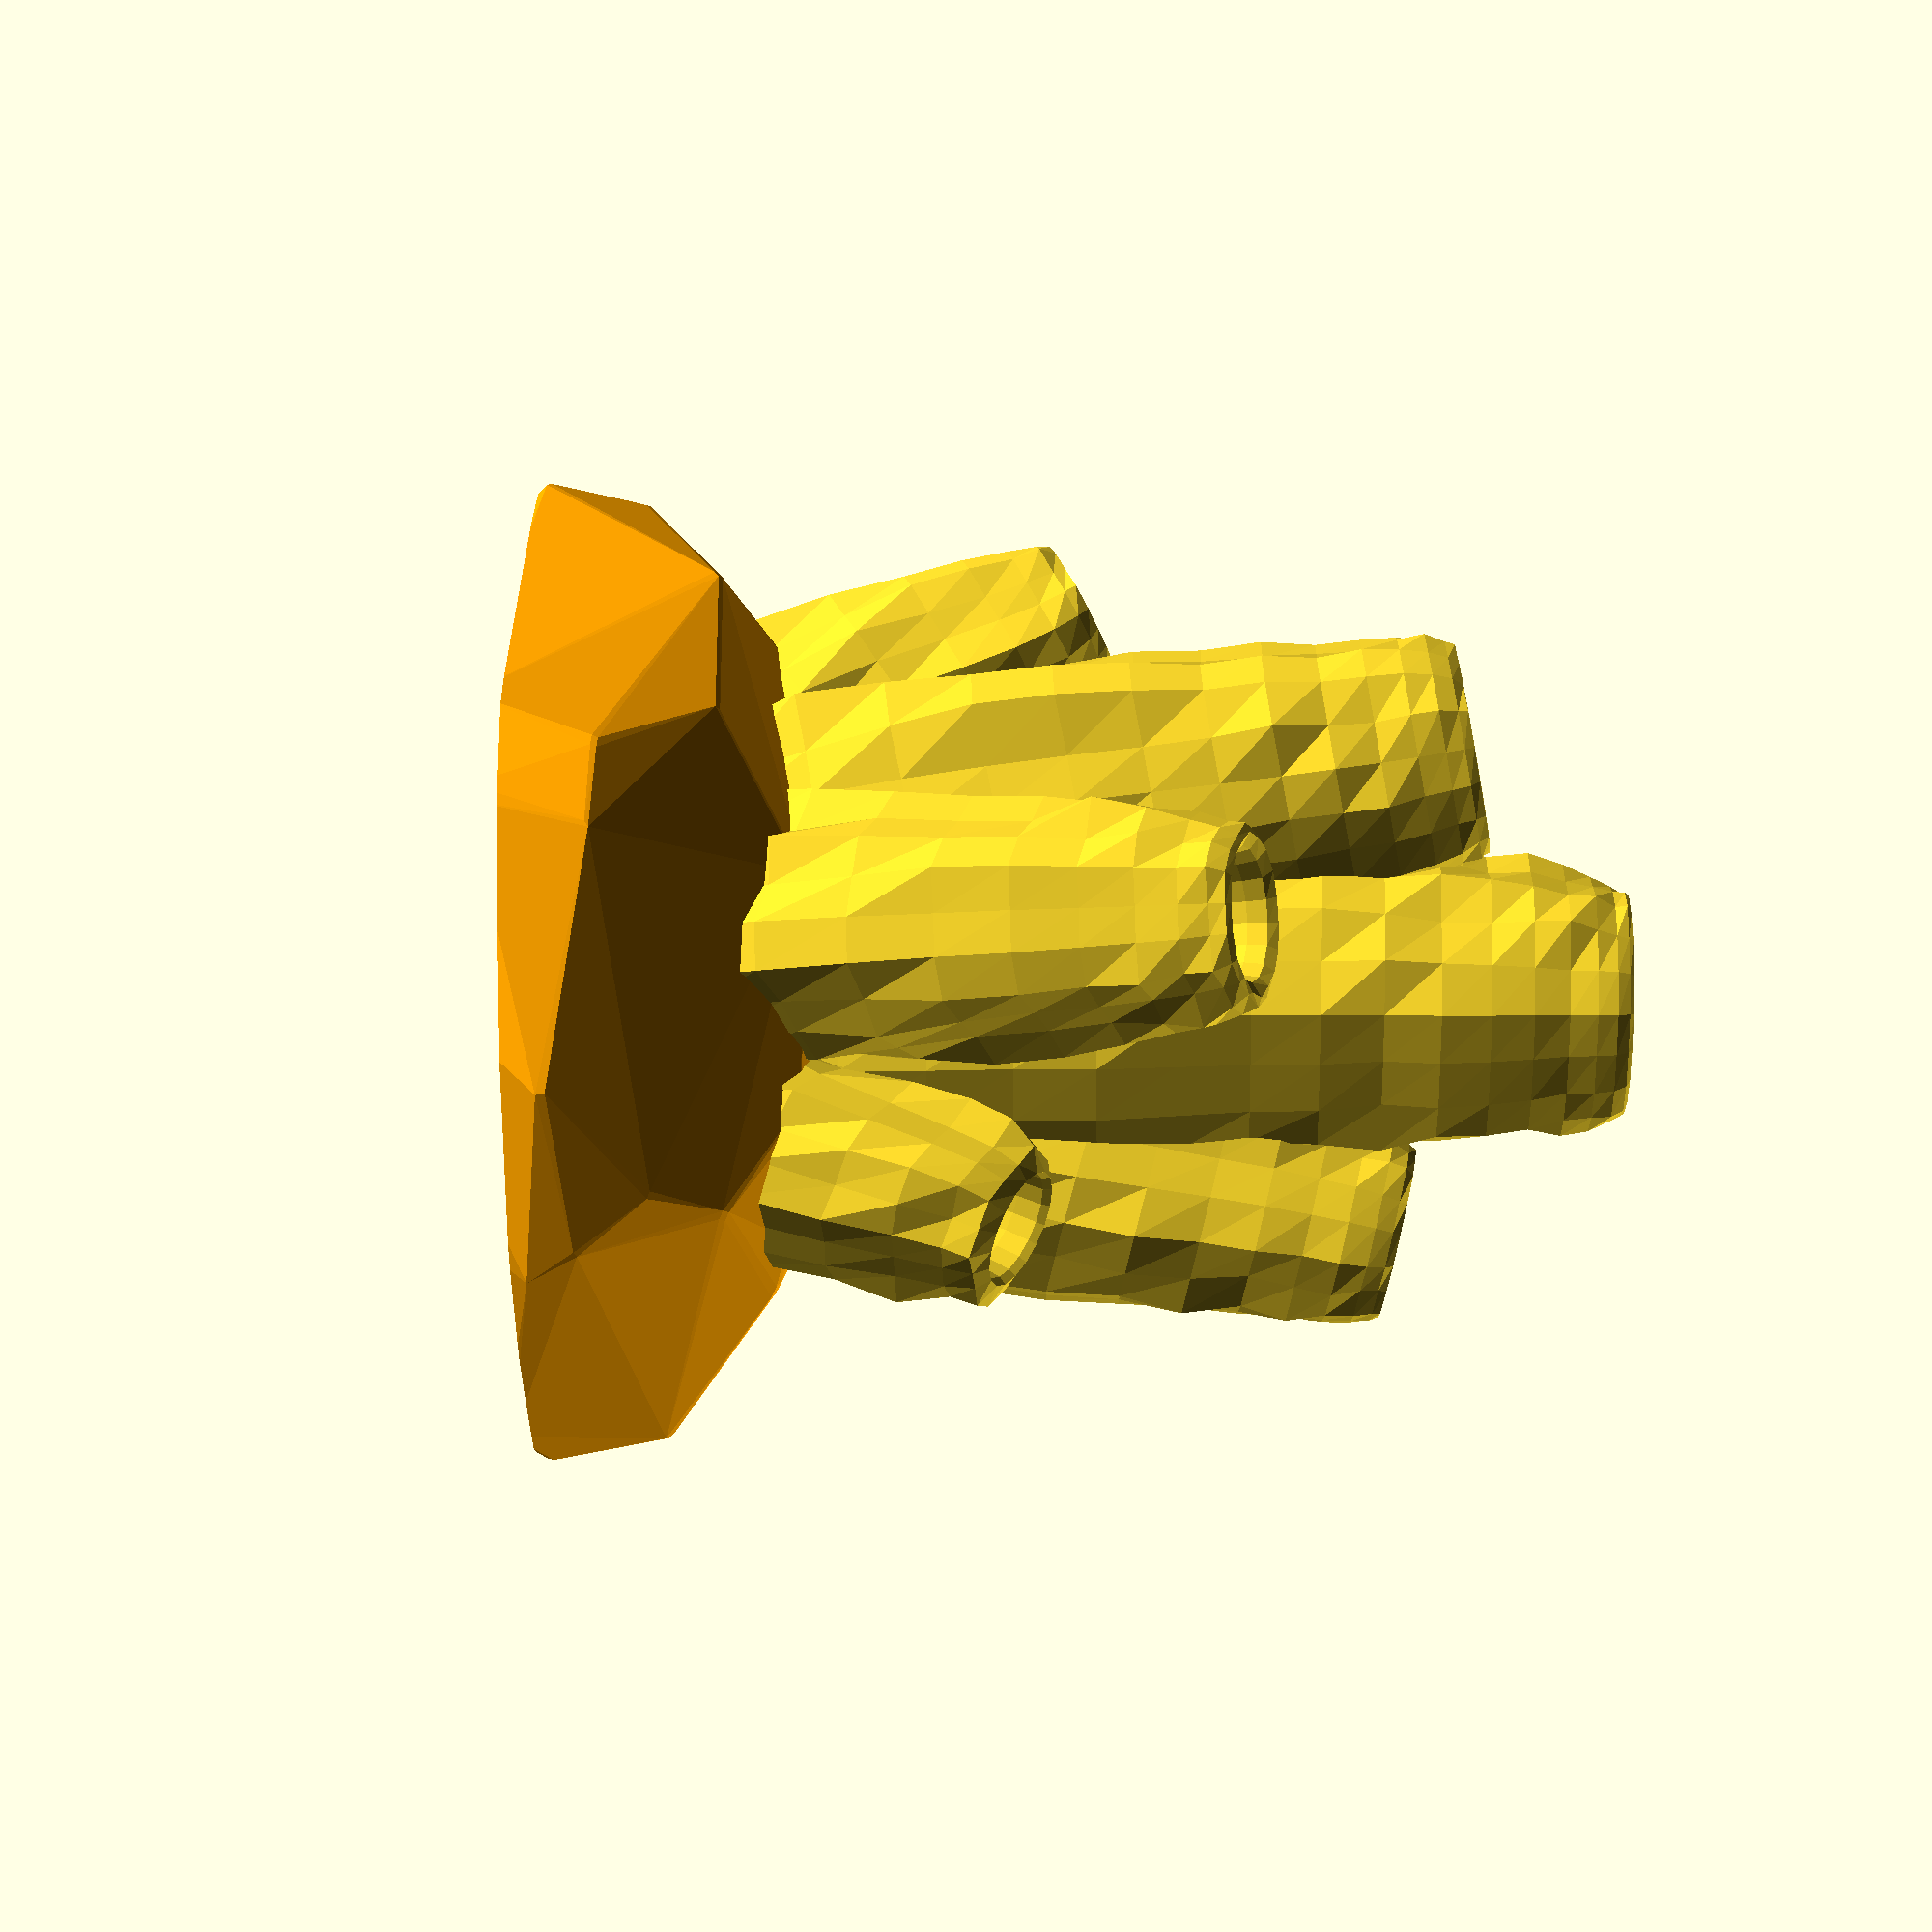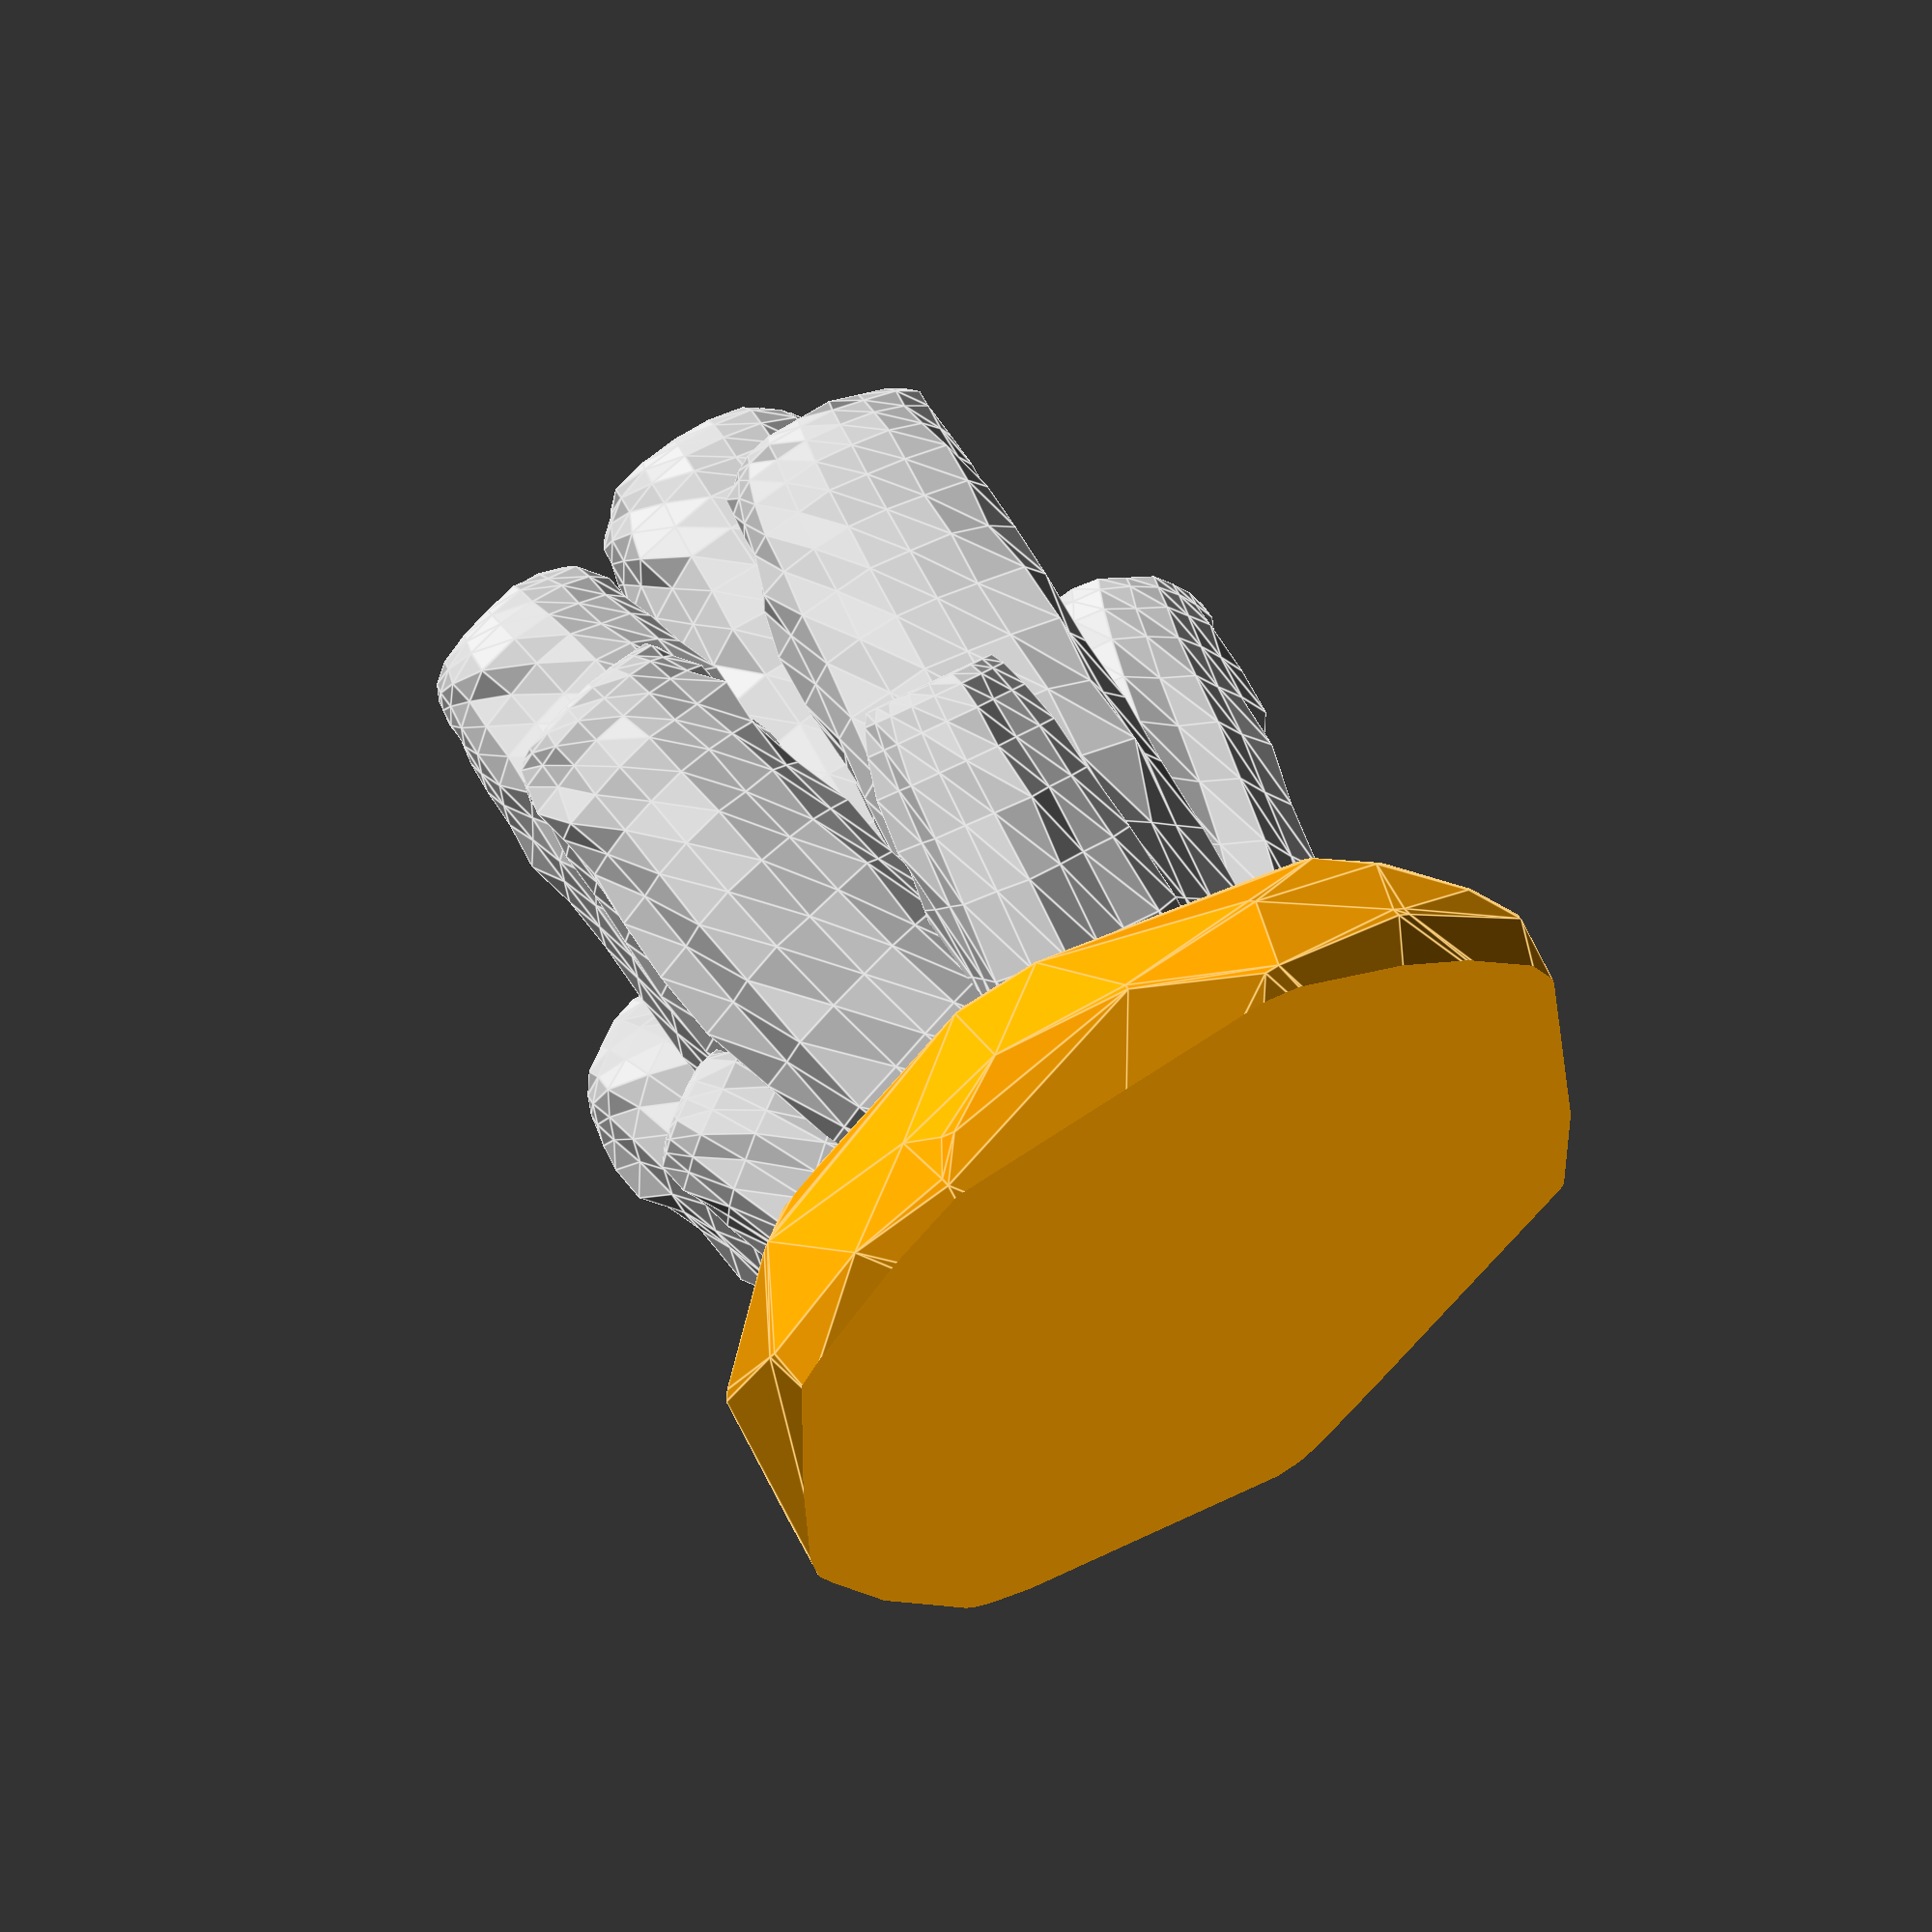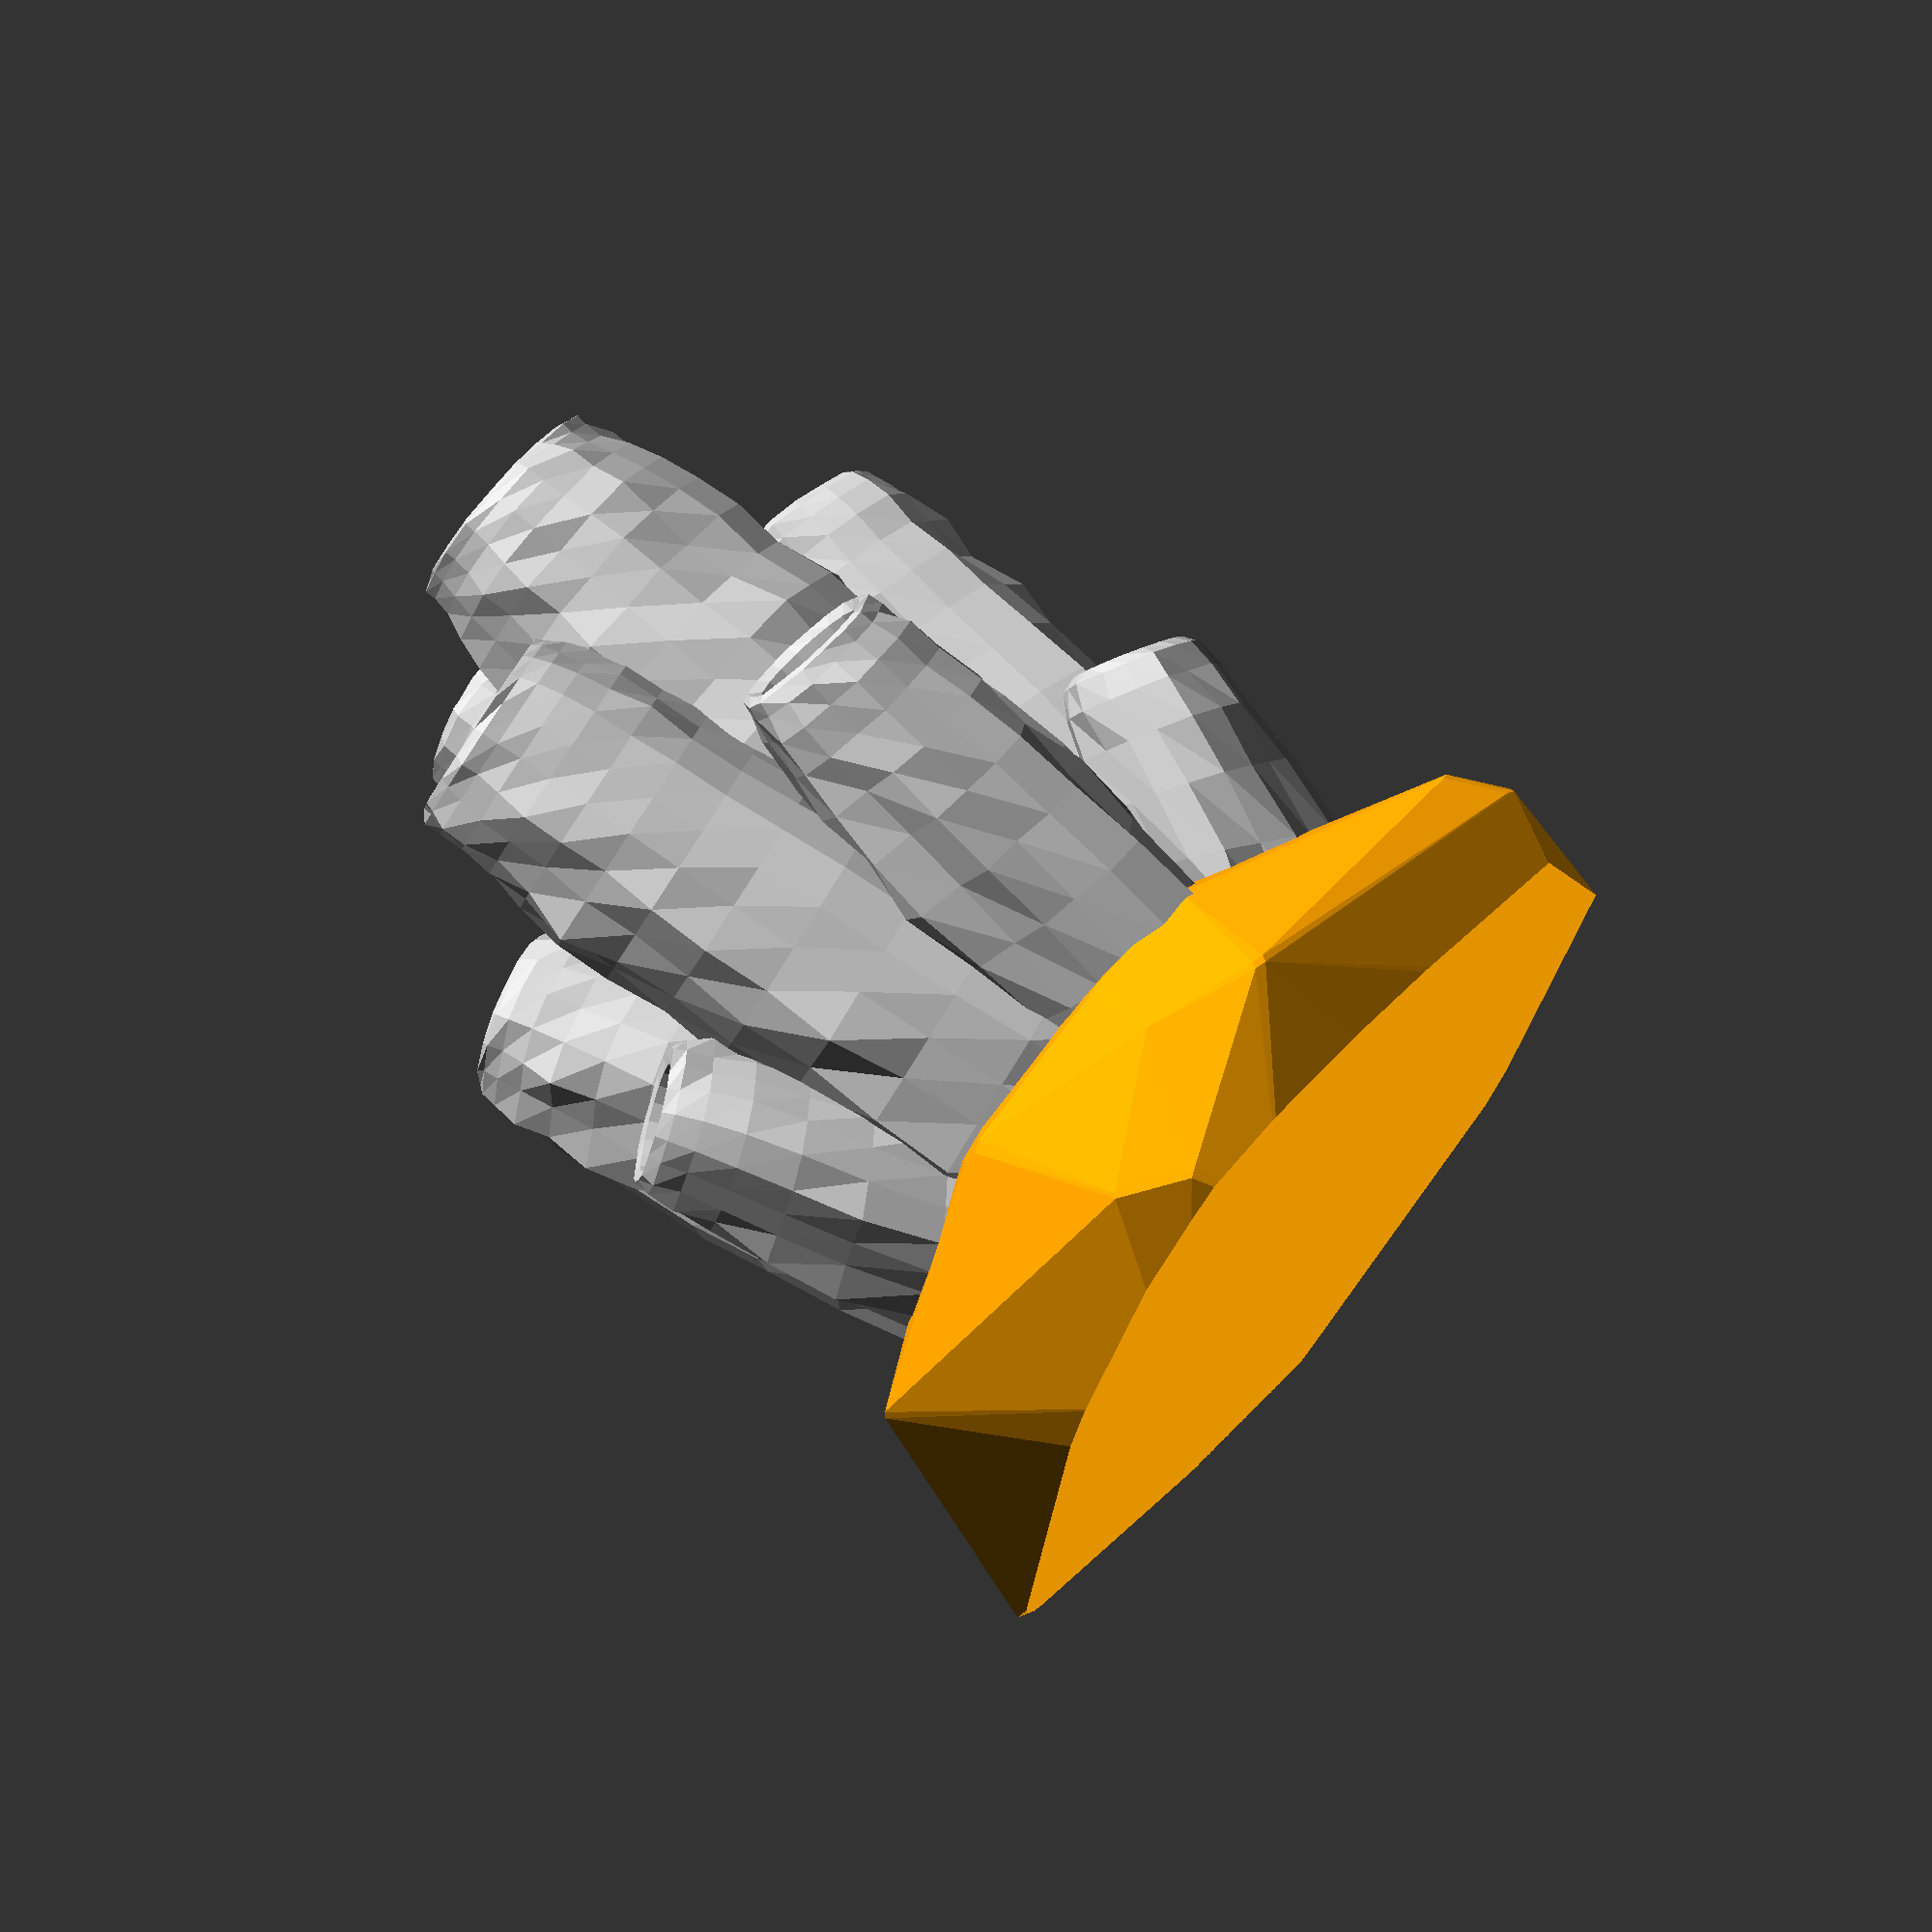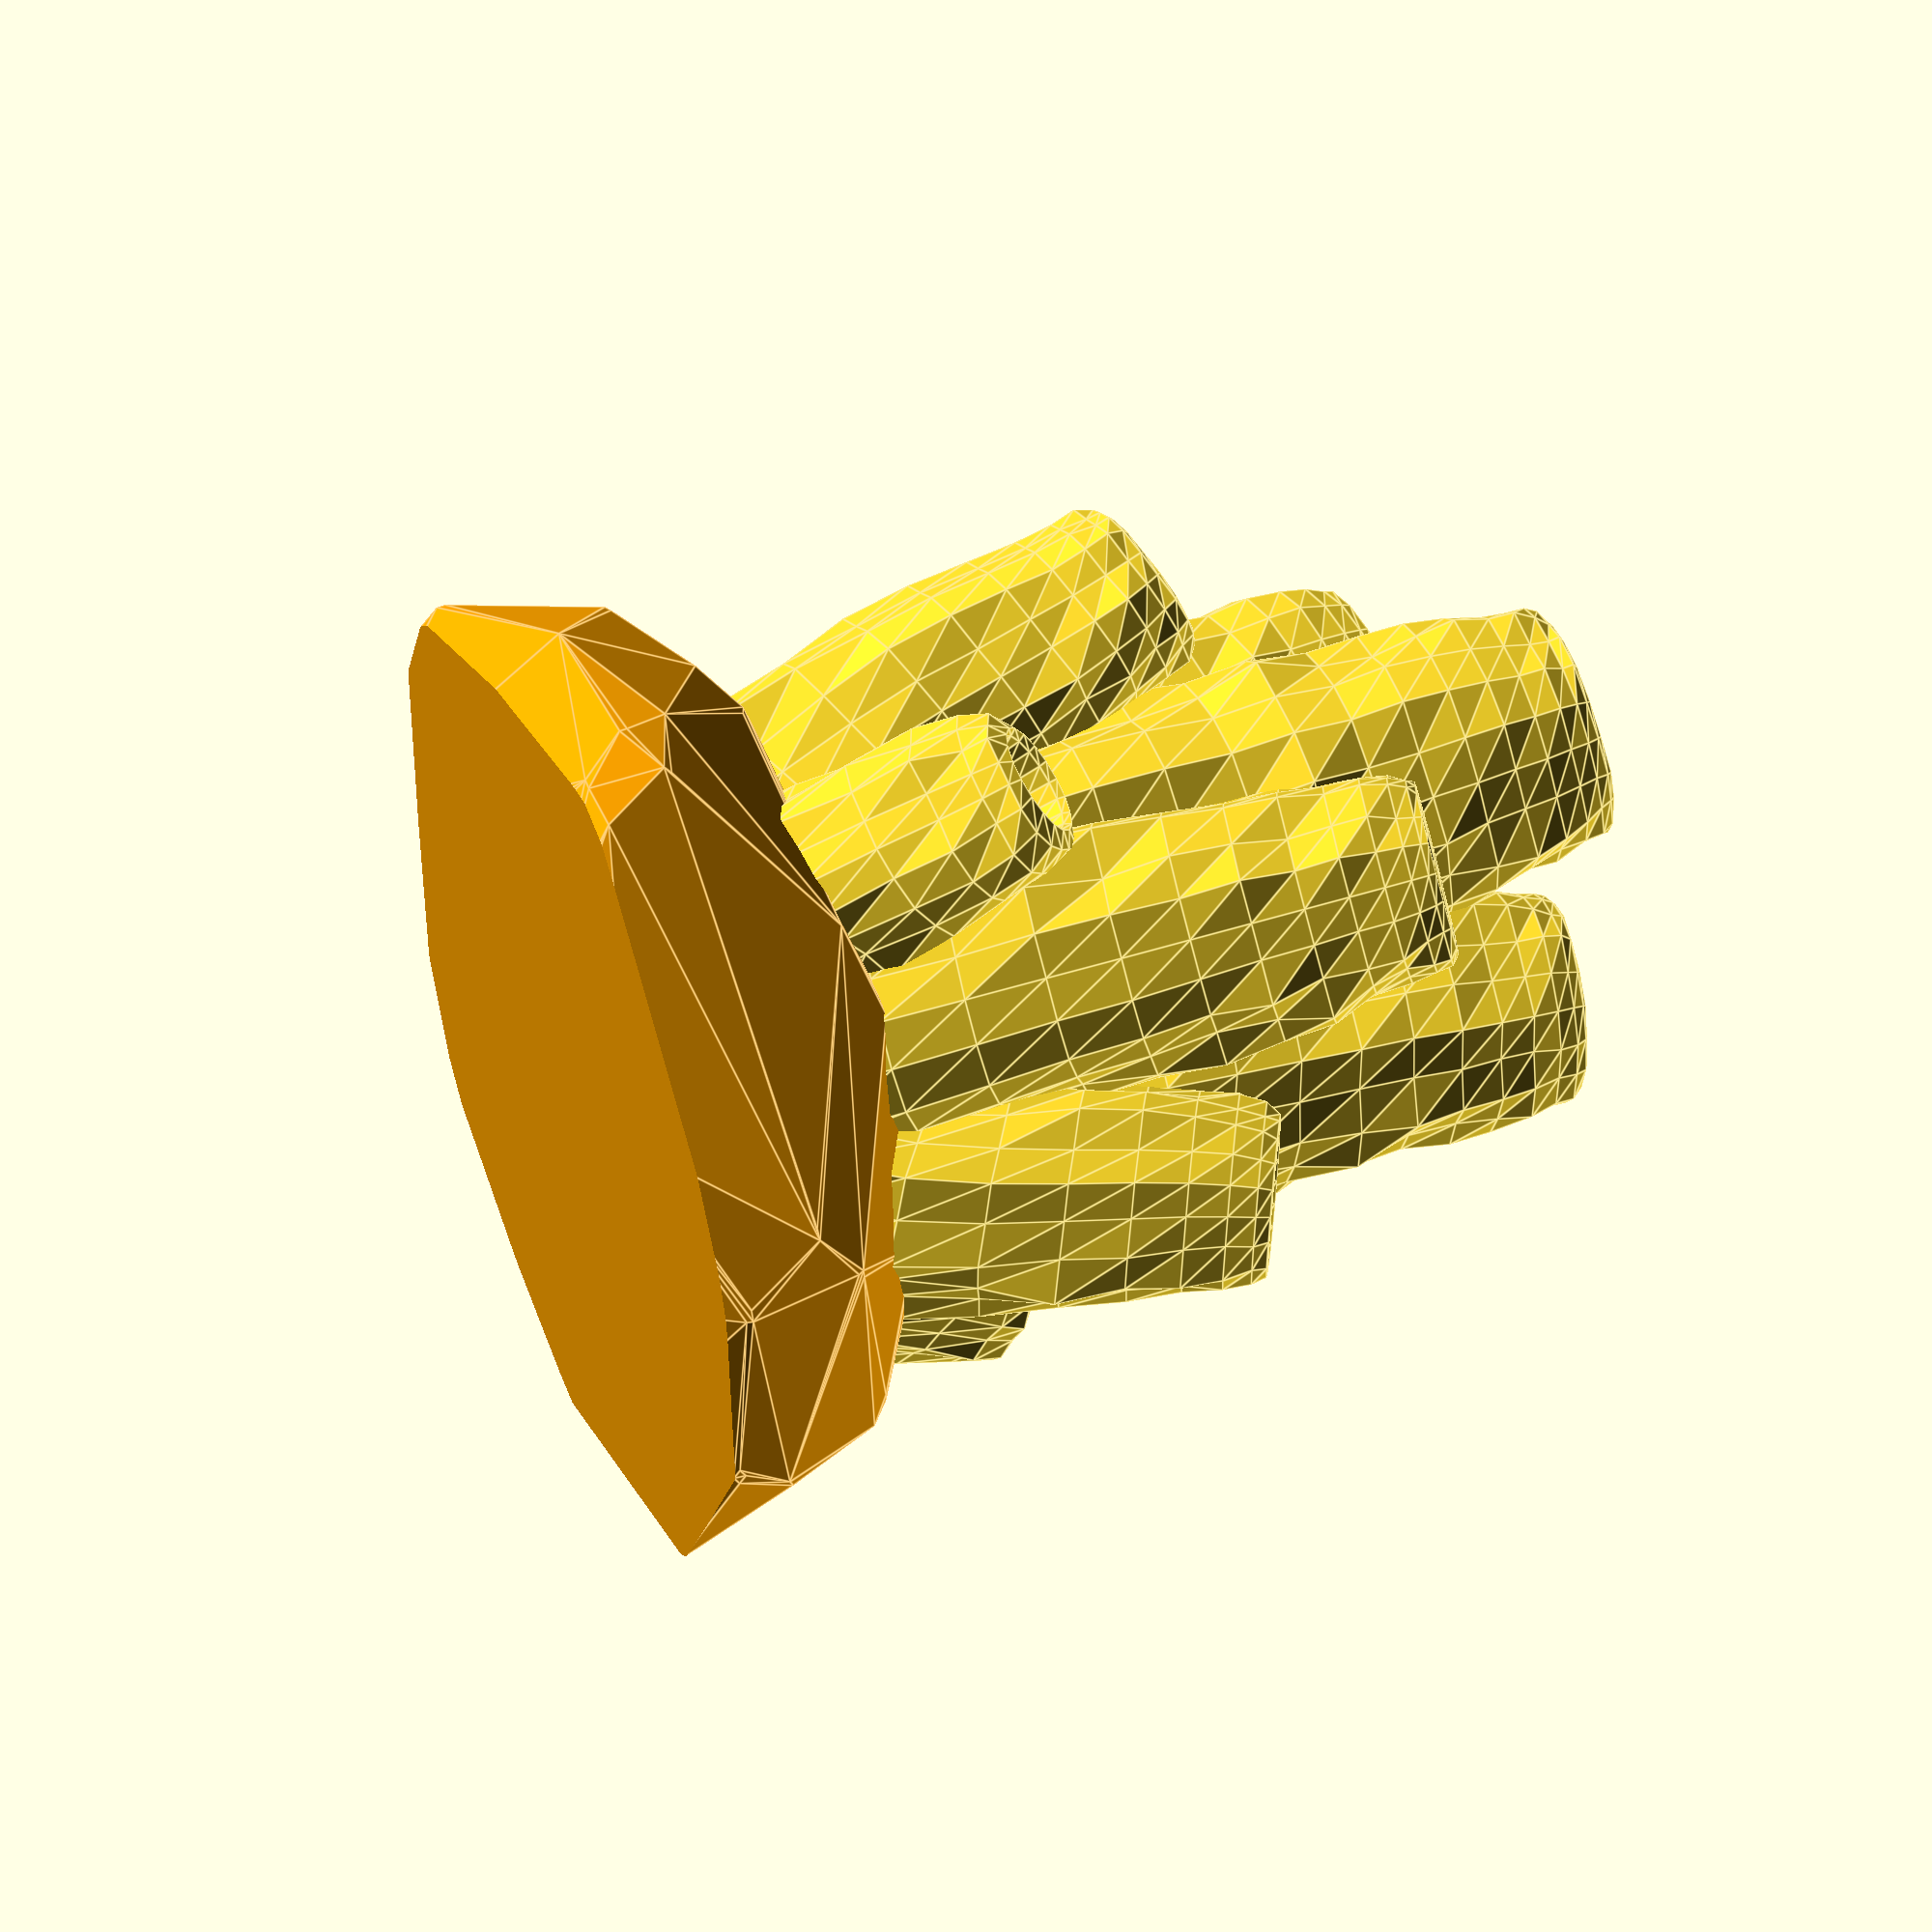
<openscad>
//
//    Coral Tubular
//    Fernando Jerez 2017
//    License: CC Attributtion only
//


// PART: Previes / Render
part = "preview"; // [preview:Low Poly for faster preview, render: High Quality for render ]

// Number of tubes
tubes = 10; // [1:20]

// Surface rugosity of tubes
rugosity = 5; // [0:10]

// Height of tubes (standard/random)
tube_heights = "standard"; // [standard: standard ,random: Random]

/* [Hidden] */

noiseZoom = 0.2; // Detalle (zoom) del ruido

stepz = (part=="preview") ? 5:2;
stepa = (part=="preview") ? 20:5;



// Phyllotaxis
c = tubes*0.6;
num = tubes;
phy = 137.5;

angle = 0;
rot = 0;

ini = (tubes==1)?0:1;
end = (tubes==1)?0:num;

translate([0,0,2+tubes]){
    for(i=[ini:end]){
        r = c*sqrt(i);
        h = (tube_heights=="random") ? 10*round(rands(4,20,1)[0]) : 20+(num-i)*15;//
        curve = i / (num*2);
        rad = 5+round((num-i)*0.5);
        rx = 0;
        ry = 0;//i*0.25;
        rz = phy*i;
        //echo([rad,h,curve,rz]);
        rotate([rx,ry,rz]){
            translate([r,0,0]){
                rotate([0,i*2,0]){
                    tubular(rad,50+h,curve,rugosity,0.5,stepz,stepa);
                }
            }
        }
    }
}
   
color("Orange")
difference(){
    scale([1,1,0.55]) randomRock(10+15*sqrt(num),2,70);
    translate([0,0,-(50+rugosity)]) cube([300,300,100],center = true);
}







// Tubular branch

module tubular(
    rad = 10, // radio 
    height=70, // Altura
    curve = 0.5, // curva en la parte baja (something between [0:1]
    noiseScale = 4, // Grosor del ruido
    flatlevel = 0.5, // Corte para la zona plana
    
    zstep = 4, // incremento de altura por nivel
    astep = 6, // increento de angulo (como $fn)
    )
    {

    Seed=rands(1000,10000,1)[0];
    sides = 360/astep;
    levels =floor(height/zstep);
    // Some sort of cylinder made vertex by vertex, my own version from scratch
    puntos = [
    for(z = [0:zstep:height])
        for(ang = [0:astep:360-astep])
            let(
                rot = 180/height,
                r = max(rad,rad + 0.5*rad*cos(z*rot)),
                noi = ((rugosity==0) || (z+zstep*2)>height/2  )?0: min((height-z)*0.1,noiseScale) * cos(z*rot)* max(flatlevel,Noise((ang)*noiseZoom ,z*noiseZoom *2 ,0,Seed)),
        
                px = -(noi+r) * cos(ang), //invert the x to move back the 0 seam
                py = (noi+r) * sin(ang),
                pz = z + (z*cos(z*rot)), 
        
                // Apply rotation on Y axis 
                // (https://es.wikipedia.org/wiki/Matriz_de_rotaci%C3%B3n)
            
                a =  (-90+60*(sin(pz*rot)))*curve, 
                npx = (px*cos(a)-pz*sin(a)), 
                npz = (px*sin(a)+pz*cos(a))
            )
                
            [npx,py,npz]

    ];
        
    caras = concat(
    [
    for(z = [0:levels-1])
        for(s = [0:sides-1])
            let(
                // clockwise from left-down corner
                f1 = s + sides*z,
                f2 = s + sides*(z+1),
                f3 = ((s+1) % sides) + sides*(z+1),
                f4 = ((s+1) % sides) + sides*z
            )
        
            [f1,f2,f3]
 
    ],
    [
    for(z = [0:levels-1])
        for(s = [0:sides-1])
            let(
                // clockwise from left-down corner
                f1 = s + sides*z,
                f2 = s + sides*(z+1),
                f3 = ((s+1) % sides) + sides*(z+1),
                f4 = ((s+1) % sides) + sides*z
            )
        
            [f3,f4,f1]
 
    ],
    [
        for(s = [0:sides-1])
            let(
                // clockwise from left-down corner
                f1 = s ,
                f2 = ((s+1) % sides),
                f3 = (((s+1) % sides)) + sides*(levels),
                f4 = s+ sides*(levels)
            )
            [f1,f2,f3]
    ],
    [
        for(s = [0:sides-1])
            let(
                // clockwise from left-down corner
                f1 = s ,
                f2 = ((s+1) % sides),
                f3 = (((s+1) % sides)) + sides*(levels),
                f4 = s+ sides*(levels)
            )
            
            [f3,f4,f1]
        
    ]       
        );
        

   
    polyhedron (points=puntos,faces = caras);

}

// NOISE FUNCTIONS

function Noise(x=1,y=1,z=1,seed=1)=let(SML=octavebalance())(Sweetnoise(x*1,y*1,z*1,seed)*SML[0]+Sweetnoise(x/2,y/2,z/2,seed)*SML[1]+Sweetnoise(x/4,y/4,z/4,seed)*SML[2]);
function lim31(l,v)=v/len3(v)*l;
function octavebalance()=lim31(1,[40,150,280]);
function len3(v)=sqrt(pow(v[0],2)+pow(v[1],2)+pow(v[2],2));
function Sweetnoise(x,y,z,seed=69840)=tril(SC3(x-floor(x)),(SC3(y-floor(y))),(SC3(z-floor(z))),Coldnoise((x),(y),(z),seed),Coldnoise((x+1),(y),(z),seed),Coldnoise((x),(y+1),(z),seed),Coldnoise((x),(y),(z+1),seed),Coldnoise((x+1),(y),(z+1),seed),Coldnoise((x),(y+1),(z+1),seed),Coldnoise((x+1),(y+1),(z),seed),Coldnoise((x+1),(y+1),(z+1),seed));
function tril(x,y,z,V000,V100,V010,V001,V101,V011,V110,V111)=	
    V000*(1-x)*(1-y)*(1-z)+
    V100* x*(1-y)*(1-z)+
    V010*(1-x)*y*(1-z)+
    V001*(1-x)*(1-y)*z+
    V101* x*(1-y)*z+
    V011*(1-x)*y*z+
    V110* x*y*(1-z)+
    V111* x*y*z;
    
function Coldnoise(x,y,z,seed=69940)=
((3754853343/((abs((floor(x+40))))+1))%1+(3628273133/((abs((floor(y+44))))+1))%1+(3500450271/((abs((floor(z+46))))+1))%1+(3367900313/(abs(seed)+1))/1)%1;
function SC3(a)=(a*a*(3-2*a));
function un(v)=v/max(len3(v),0.000001)*1;



// https://openscadsnippetpad.blogspot.com.es/2017/05/1-dimensional-noise.html
function single_noise_1d(i)=
let(
a=floor(i),
b=ceil(i),
c=smooth_curve(i-a),
arnd=rnd(1,0,a),
brnd=rnd(1,0,b),
out=lerp(arnd,brnd,c)
)
out
;

function  noise_1d(i,
low_range=1/4,mid_range=1,hi_range=8,
low_magnitude=1/2,mid_magnitude=0.25,hi_magnitude=0.5)=
 (  
single_noise_1d(i/low_range)*low_magnitude+
single_noise_1d(i/mid_range)*mid_magnitude+
single_noise_1d(i/hi_range)*hi_magnitude

)/(low_magnitude+mid_magnitude+hi_magnitude);

function smooth_curve(a) =let (b = clamp(a))(b * b * (3 - 2 * b));
function clamp(a, b = 0, c = 1) = min(max(a, b), c);
function lerp(start, end, bias) = (end * bias + start * (1 - bias));
function rnd(a = 1, b = 0, s = []) = 
  s == [] ? 
   (rands(min(a, b), max(   a, b), 1)[0]) 
  : 
   (rands(min(a, b), max(a, b), 1, s)[0])
  ; 


// Module randomRock : draws a random rock
module randomRock(radius,corner_size,number_of_corners){
    // Draw rock
    hull(){
        // Make a hull..
        for(i=[0:number_of_corners]){
            // random position in sphere
            y = rands(0,360,1)[0];
            z = rands(0,360,1)[0];
            rotate([0,y,z])
            
            // translate radius (minus half of corner size)
            translate([radius-corner_size*0.5,0,0])
            
            // draw cube as corner
            rotate([rands(0,360,1)[0],rands(0,360,1)[0],rands(0,360,1)[0]]) // random rotation
            cube(rands(corner_size*0.5,corner_size,1)[0],center = true);
            
        }
    }

    // Done
}
</openscad>
<views>
elev=290.2 azim=2.2 roll=269.3 proj=p view=wireframe
elev=120.4 azim=104.9 roll=31.5 proj=o view=edges
elev=286.8 azim=359.0 roll=128.7 proj=o view=solid
elev=130.3 azim=237.0 roll=290.0 proj=o view=edges
</views>
